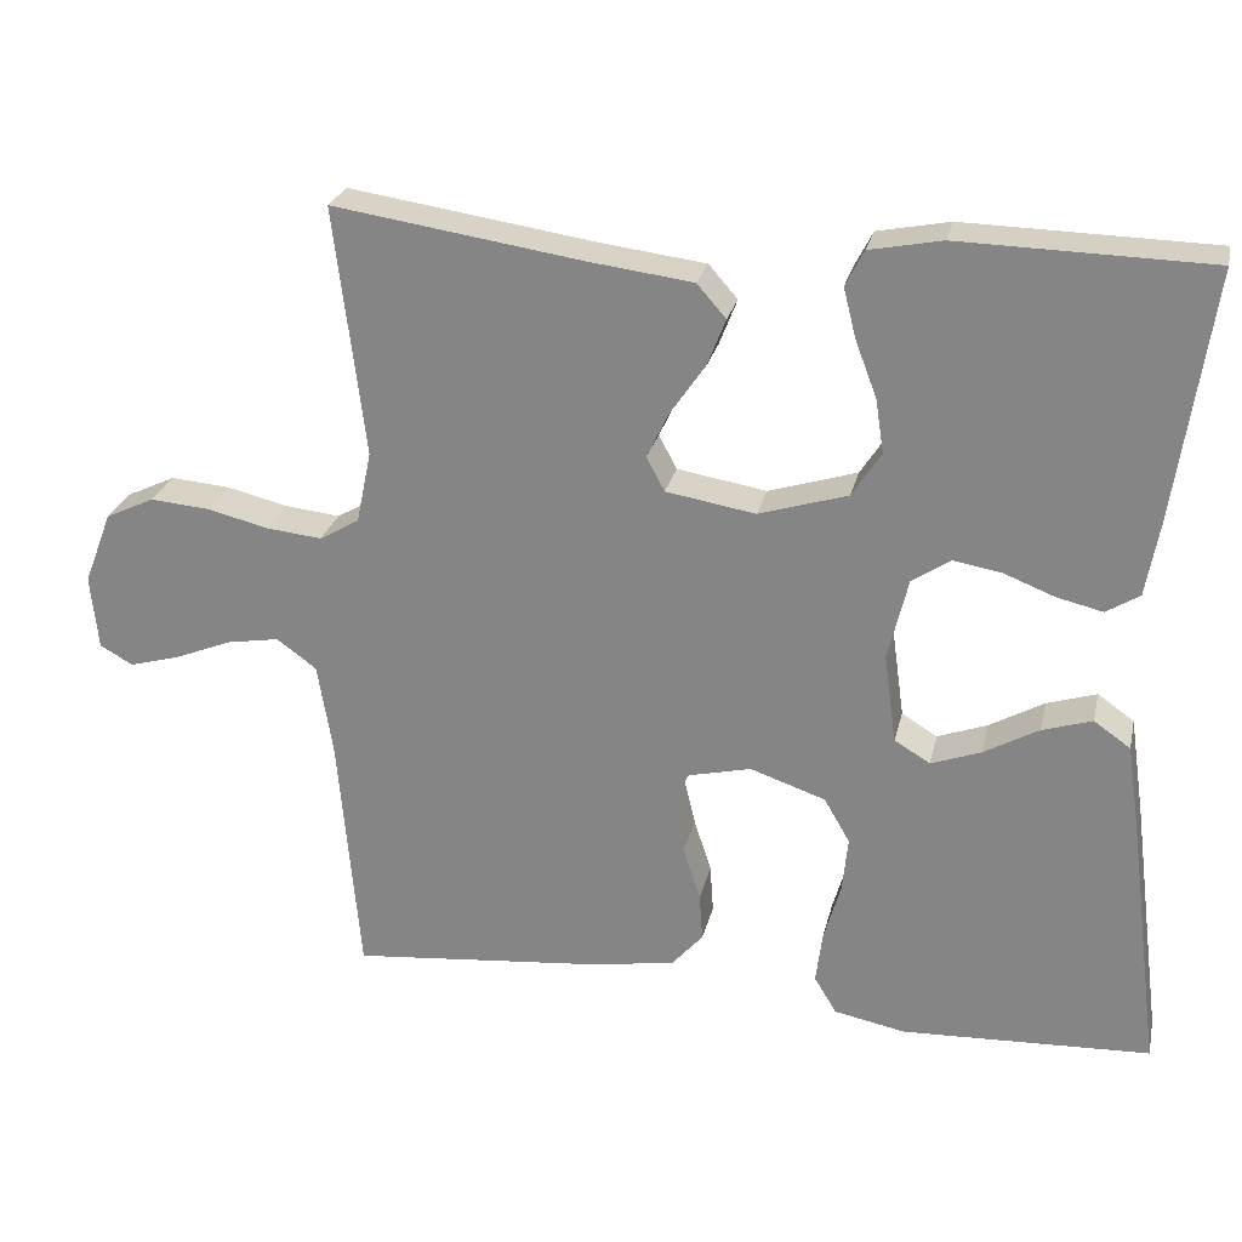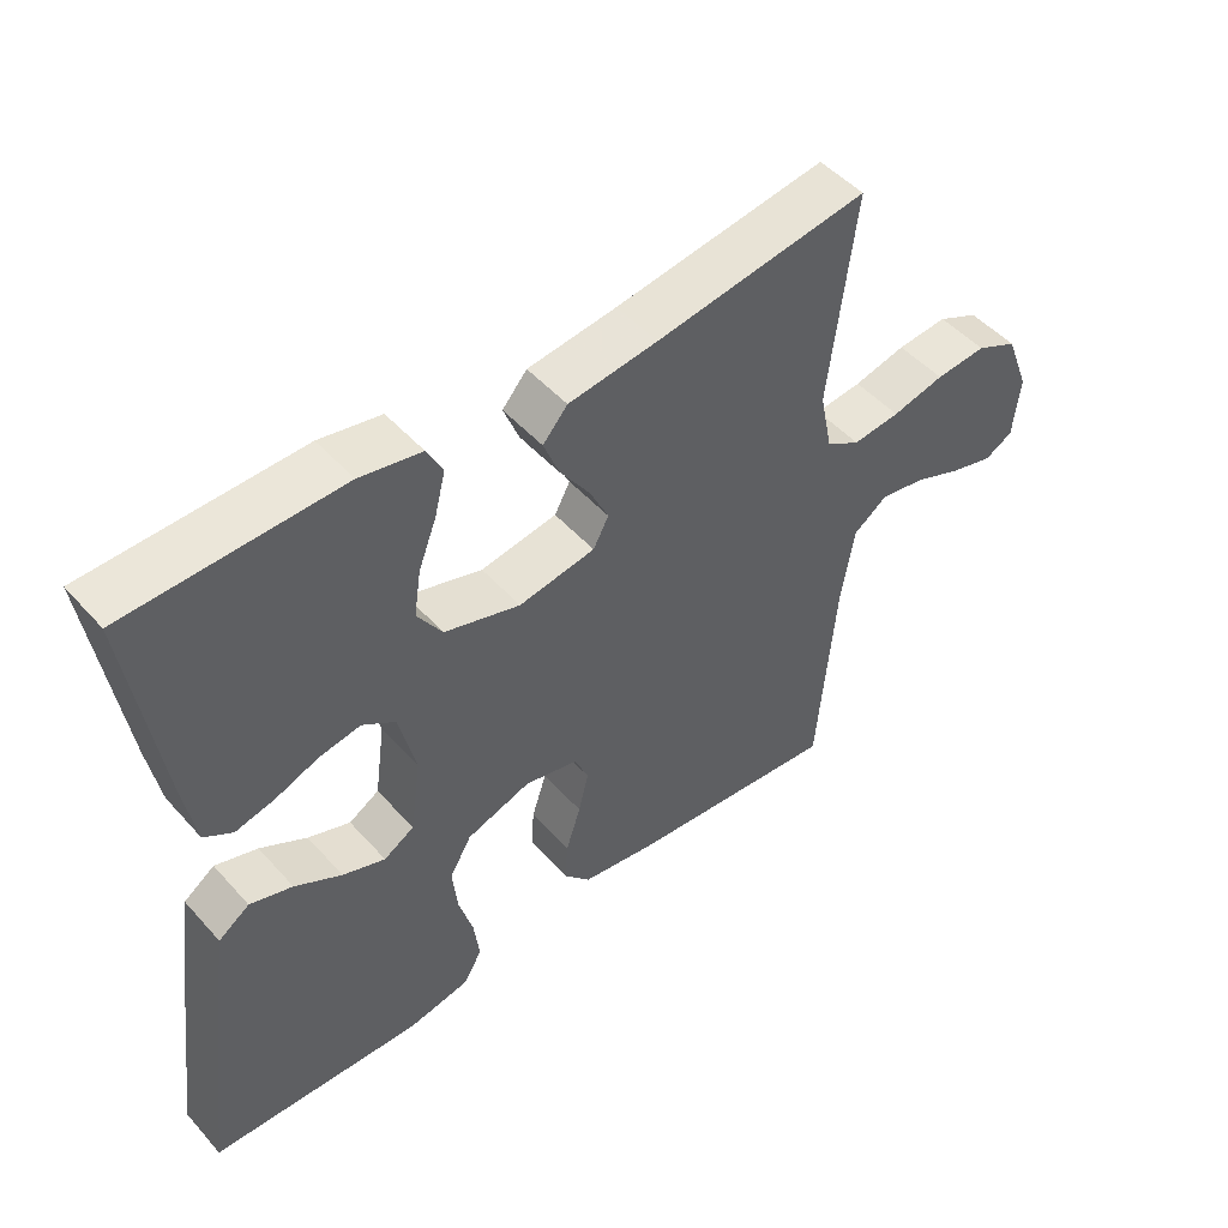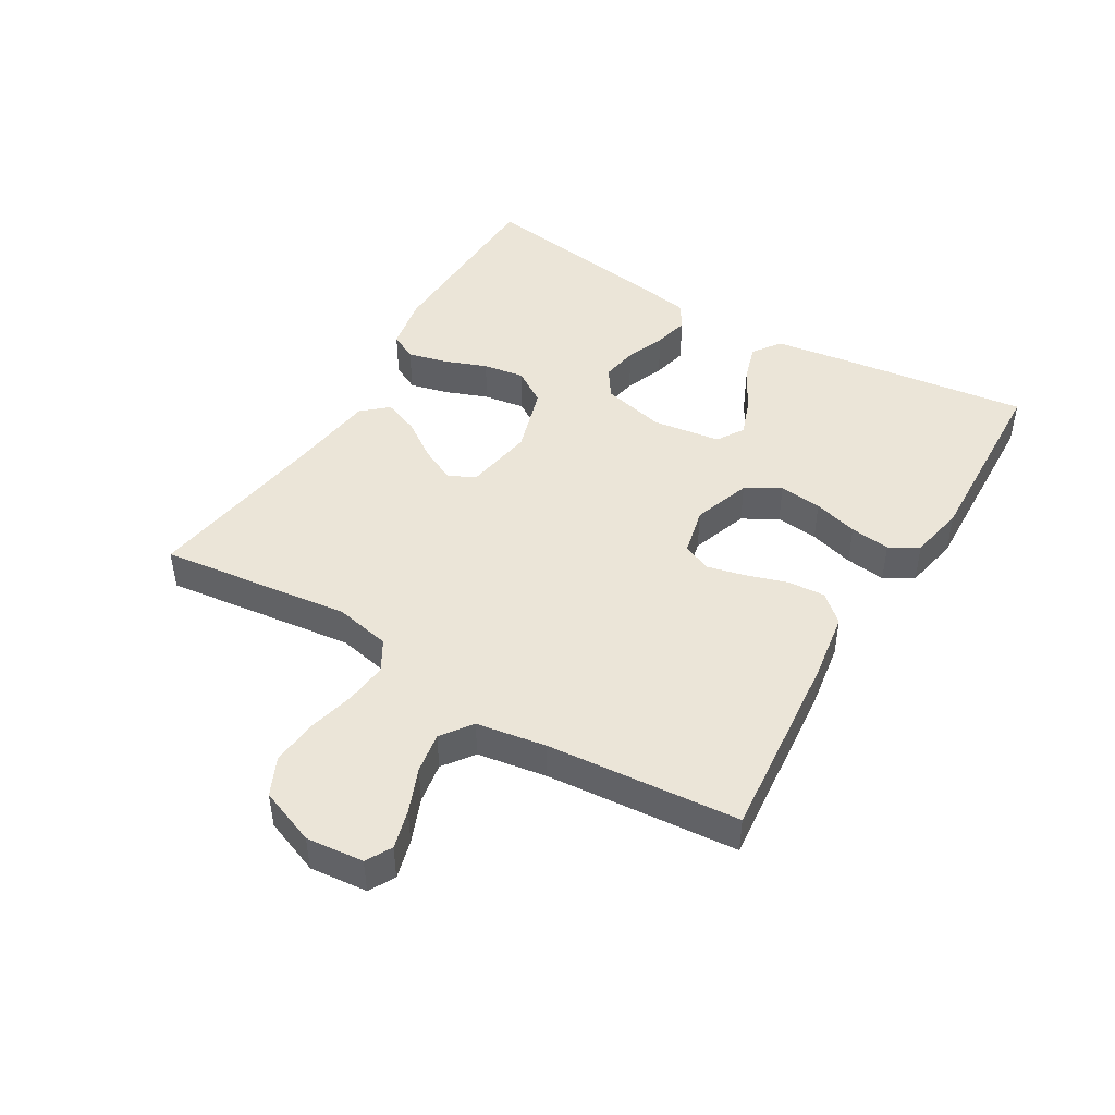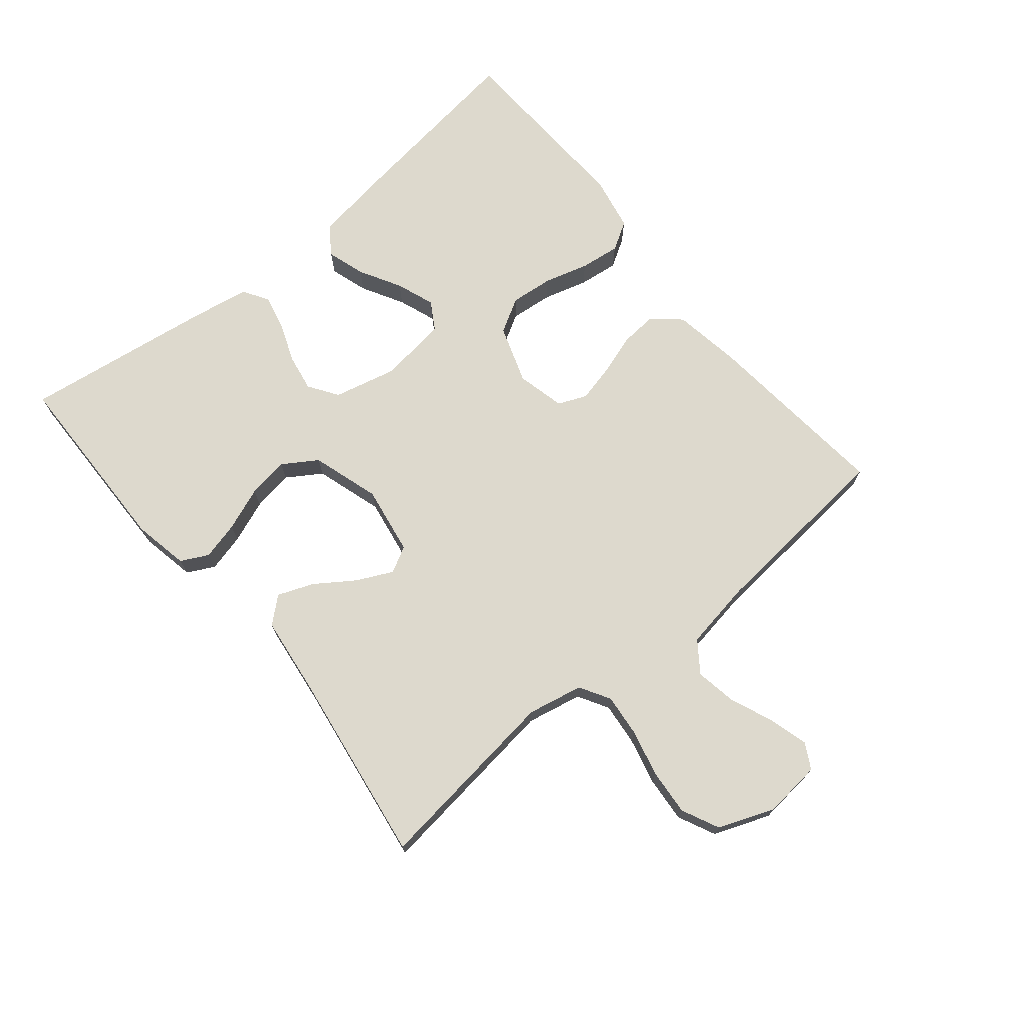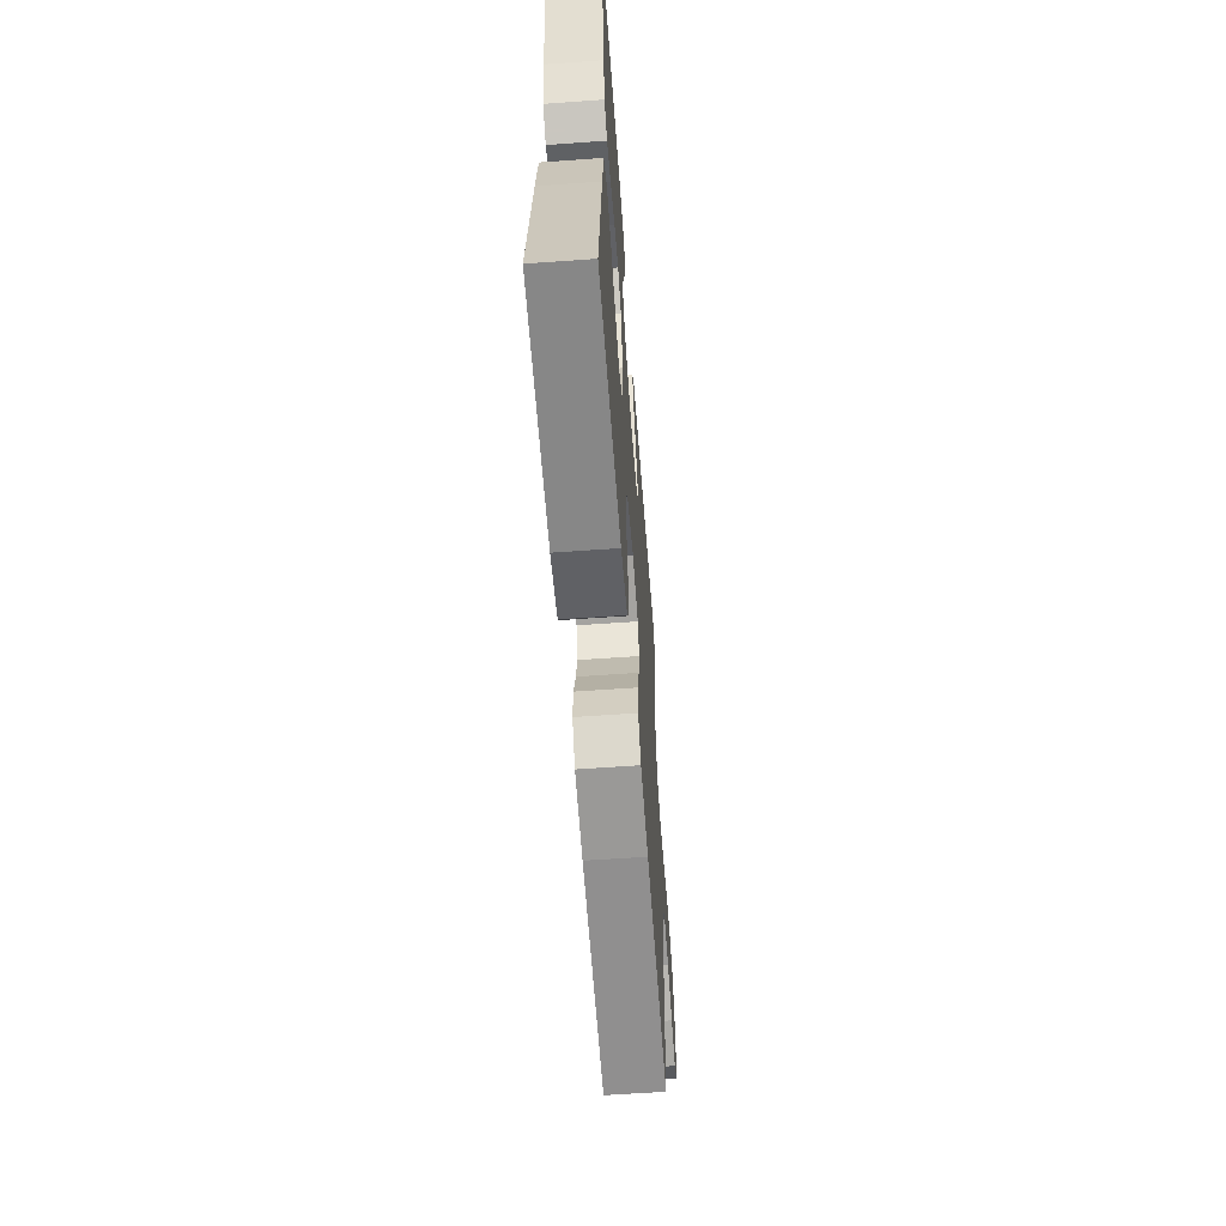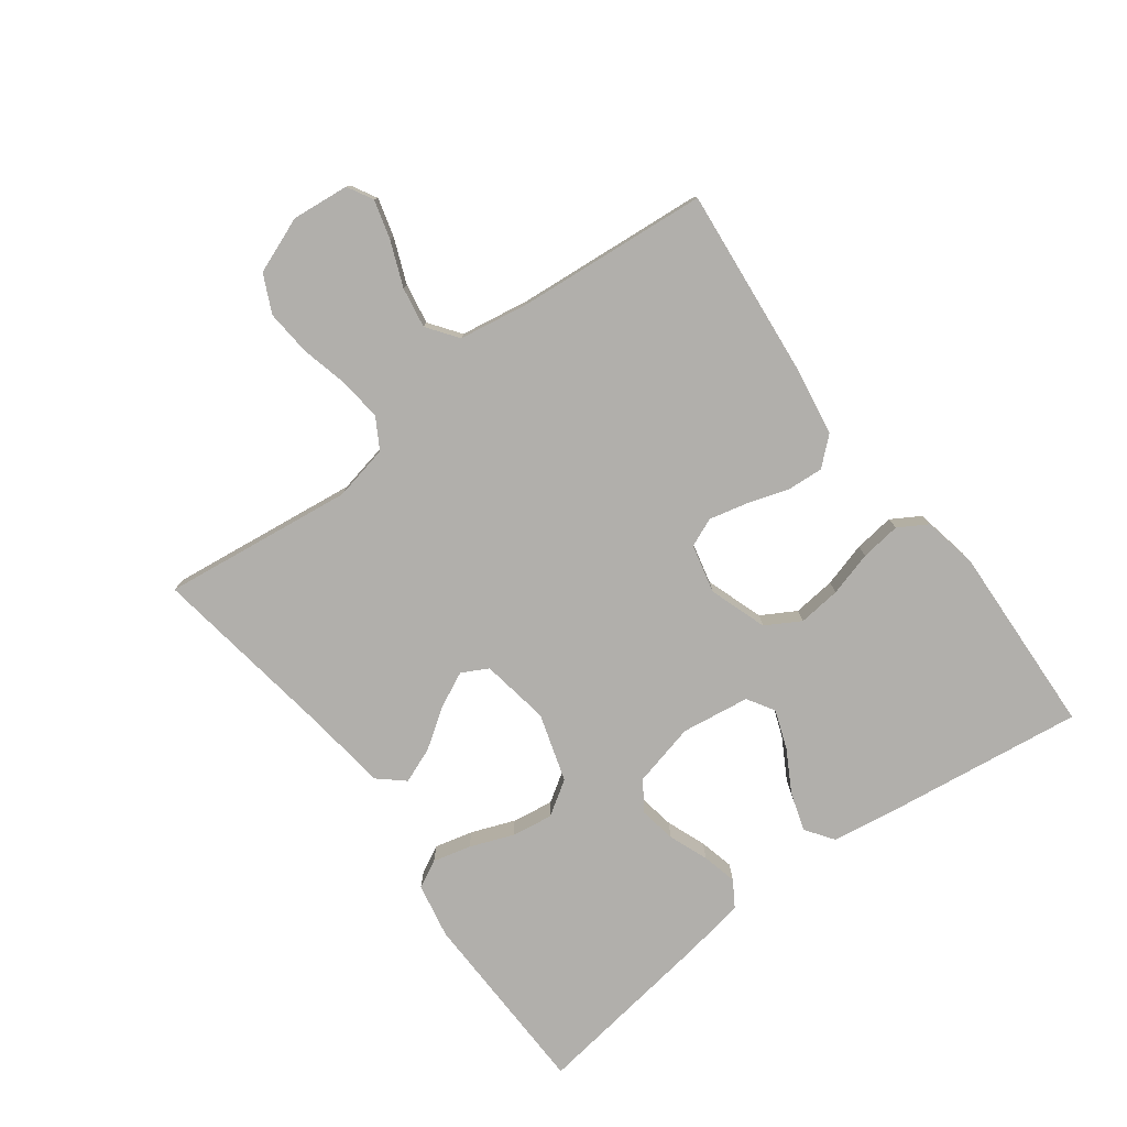
<metadata>
{"format":"obj","ext":"obj","renderer":"f3d","projection":"perspective","resolution":1024,"background":"white","views":[{"elev":25.5,"azim":-167.3,"up":"+Z"},{"elev":49.1,"azim":-39.8,"up":"+Z"},{"elev":45.8,"azim":120.9,"up":"+Y"},{"elev":72.0,"azim":50.4,"up":"+Y"},{"elev":-59.9,"azim":-85.8,"up":"+Z"},{"elev":-78.3,"azim":126.7,"up":"+Y"}]}
</metadata>
<code>
v -0.5 0.07 -0.5
v -0.461 0.07 -0.2
v -0.444 0.07 -0.086
v -0.4 0.07 -0.055
v -0.34 0.07 -0.074
v -0.274 0.07 -0.111
v -0.214 0.07 -0.133
v -0.171 0.07 -0.107
v -0.156 0.07 0
v -0.18 0.07 0.1
v -0.226 0.07 0.131
v -0.284 0.07 0.121
v -0.346 0.07 0.097
v -0.401 0.07 0.084
v -0.441 0.07 0.109
v -0.457 0.07 0.2
v -0.5 0.07 0.5
v -0.2 0.07 0.507
v -0.113 0.07 0.49
v -0.091 0.07 0.447
v -0.106 0.07 0.387
v -0.132 0.07 0.319
v -0.142 0.07 0.254
v -0.107 0.07 0.2
v 0 0.07 0.167
v 0.108 0.07 0.185
v 0.13 0.07 0.226
v 0.103 0.07 0.282
v 0.061 0.07 0.343
v 0.039 0.07 0.399
v 0.074 0.07 0.439
v 0.2 0.07 0.455
v 0.5 0.07 0.5
v 0.463 0.07 0.2
v 0.481 0.07 0.113
v 0.529 0.07 0.085
v 0.596 0.07 0.092
v 0.67 0.07 0.11
v 0.742 0.07 0.116
v 0.801 0.07 0.088
v 0.835 0.07 0
v 0.826 0.07 -0.09
v 0.786 0.07 -0.112
v 0.725 0.07 -0.095
v 0.656 0.07 -0.067
v 0.592 0.07 -0.056
v 0.544 0.07 -0.091
v 0.526 0.07 -0.2
v 0.5 0.07 -0.5
v 0.2 0.07 -0.471
v 0.094 0.07 -0.454
v 0.056 0.07 -0.411
v 0.06 0.07 -0.353
v 0.081 0.07 -0.288
v 0.095 0.07 -0.229
v 0.076 0.07 -0.184
v 0 0.07 -0.166
v -0.091 0.07 -0.197
v -0.122 0.07 -0.251
v -0.115 0.07 -0.318
v -0.095 0.07 -0.388
v -0.087 0.07 -0.451
v -0.114 0.07 -0.496
v -0.2 0.07 -0.513
v -0.5 0 -0.5
v -0.461 0 -0.2
v -0.444 0 -0.086
v -0.4 0 -0.055
v -0.34 0 -0.074
v -0.274 0 -0.111
v -0.214 0 -0.133
v -0.171 0 -0.107
v -0.156 0 0
v -0.18 0 0.1
v -0.226 0 0.131
v -0.284 0 0.121
v -0.346 0 0.097
v -0.401 0 0.084
v -0.441 0 0.109
v -0.457 0 0.2
v -0.5 0 0.5
v -0.2 0 0.507
v -0.113 0 0.49
v -0.091 0 0.447
v -0.106 0 0.387
v -0.132 0 0.319
v -0.142 0 0.254
v -0.107 0 0.2
v 0 0 0.167
v 0.108 0 0.185
v 0.13 0 0.226
v 0.103 0 0.282
v 0.061 0 0.343
v 0.039 0 0.399
v 0.074 0 0.439
v 0.2 0 0.455
v 0.5 0 0.5
v 0.463 0 0.2
v 0.481 0 0.113
v 0.529 0 0.085
v 0.596 0 0.092
v 0.67 0 0.11
v 0.742 0 0.116
v 0.801 0 0.088
v 0.835 0 0
v 0.826 0 -0.09
v 0.786 0 -0.112
v 0.725 0 -0.095
v 0.656 0 -0.067
v 0.592 0 -0.056
v 0.544 0 -0.091
v 0.526 0 -0.2
v 0.5 0 -0.5
v 0.2 0 -0.471
v 0.094 0 -0.454
v 0.056 0 -0.411
v 0.06 0 -0.353
v 0.081 0 -0.288
v 0.095 0 -0.229
v 0.076 0 -0.184
v 0 0 -0.166
v -0.091 0 -0.197
v -0.122 0 -0.251
v -0.115 0 -0.318
v -0.095 0 -0.388
v -0.087 0 -0.451
v -0.114 0 -0.496
v -0.2 0 -0.513
f 4 5 6
f 3 4 6
f 2 3 6
f 1 2 6
f 64 1 6
f 63 64 6
f 62 63 6
f 61 62 6
f 60 61 6
f 59 60 6 7
f 58 59 7 8
f 57 58 8 9
f 56 57 9 10
f 52 53 54
f 51 52 54
f 50 51 54
f 49 50 54
f 48 49 54
f 47 48 54 55
f 46 47 55 56
f 43 44 45
f 42 43 45
f 41 42 45
f 40 41 45
f 39 40 45
f 38 39 45
f 37 38 45
f 36 37 45 46
f 46 56 10
f 36 46 10
f 35 36 10
f 32 33 34
f 32 34 35
f 31 32 35
f 30 31 35
f 29 30 35
f 28 29 35
f 20 21 22
f 19 20 22
f 18 19 22
f 17 18 22
f 16 17 22
f 15 16 22
f 14 15 22
f 13 14 22
f 12 13 22
f 11 12 22 23
f 10 11 23 24
f 27 28 35
f 26 27 35
f 25 26 35 10
f 10 24 25
f 70 69 68
f 70 68 67
f 70 67 66
f 70 66 65
f 70 65 128
f 70 128 127
f 70 127 126
f 70 126 125
f 70 125 124
f 71 70 124 123
f 72 71 123 122
f 73 72 122 121
f 74 73 121 120
f 118 117 116
f 118 116 115
f 118 115 114
f 118 114 113
f 118 113 112
f 119 118 112 111
f 120 119 111 110
f 109 108 107
f 109 107 106
f 109 106 105
f 109 105 104
f 109 104 103
f 109 103 102
f 109 102 101
f 110 109 101 100
f 74 120 110
f 74 110 100
f 74 100 99
f 98 97 96
f 99 98 96
f 99 96 95
f 99 95 94
f 99 94 93
f 99 93 92
f 86 85 84
f 86 84 83
f 86 83 82
f 86 82 81
f 86 81 80
f 86 80 79
f 86 79 78
f 86 78 77
f 86 77 76
f 87 86 76 75
f 88 87 75 74
f 99 92 91
f 99 91 90
f 74 99 90 89
f 89 88 74
f 1 65 66 2
f 2 66 67 3
f 3 67 68 4
f 4 68 69 5
f 5 69 70 6
f 6 70 71 7
f 7 71 72 8
f 8 72 73 9
f 9 73 74 10
f 10 74 75 11
f 11 75 76 12
f 12 76 77 13
f 13 77 78 14
f 14 78 79 15
f 15 79 80 16
f 16 80 81 17
f 17 81 82 18
f 18 82 83 19
f 19 83 84 20
f 20 84 85 21
f 21 85 86 22
f 22 86 87 23
f 23 87 88 24
f 24 88 89 25
f 25 89 90 26
f 26 90 91 27
f 27 91 92 28
f 28 92 93 29
f 29 93 94 30
f 30 94 95 31
f 31 95 96 32
f 32 96 97 33
f 33 97 98 34
f 34 98 99 35
f 35 99 100 36
f 36 100 101 37
f 37 101 102 38
f 38 102 103 39
f 39 103 104 40
f 40 104 105 41
f 41 105 106 42
f 42 106 107 43
f 43 107 108 44
f 44 108 109 45
f 45 109 110 46
f 46 110 111 47
f 47 111 112 48
f 48 112 113 49
f 49 113 114 50
f 50 114 115 51
f 51 115 116 52
f 52 116 117 53
f 53 117 118 54
f 54 118 119 55
f 55 119 120 56
f 56 120 121 57
f 57 121 122 58
f 58 122 123 59
f 59 123 124 60
f 60 124 125 61
f 61 125 126 62
f 62 126 127 63
f 63 127 128 64
f 64 128 65 1

</code>
